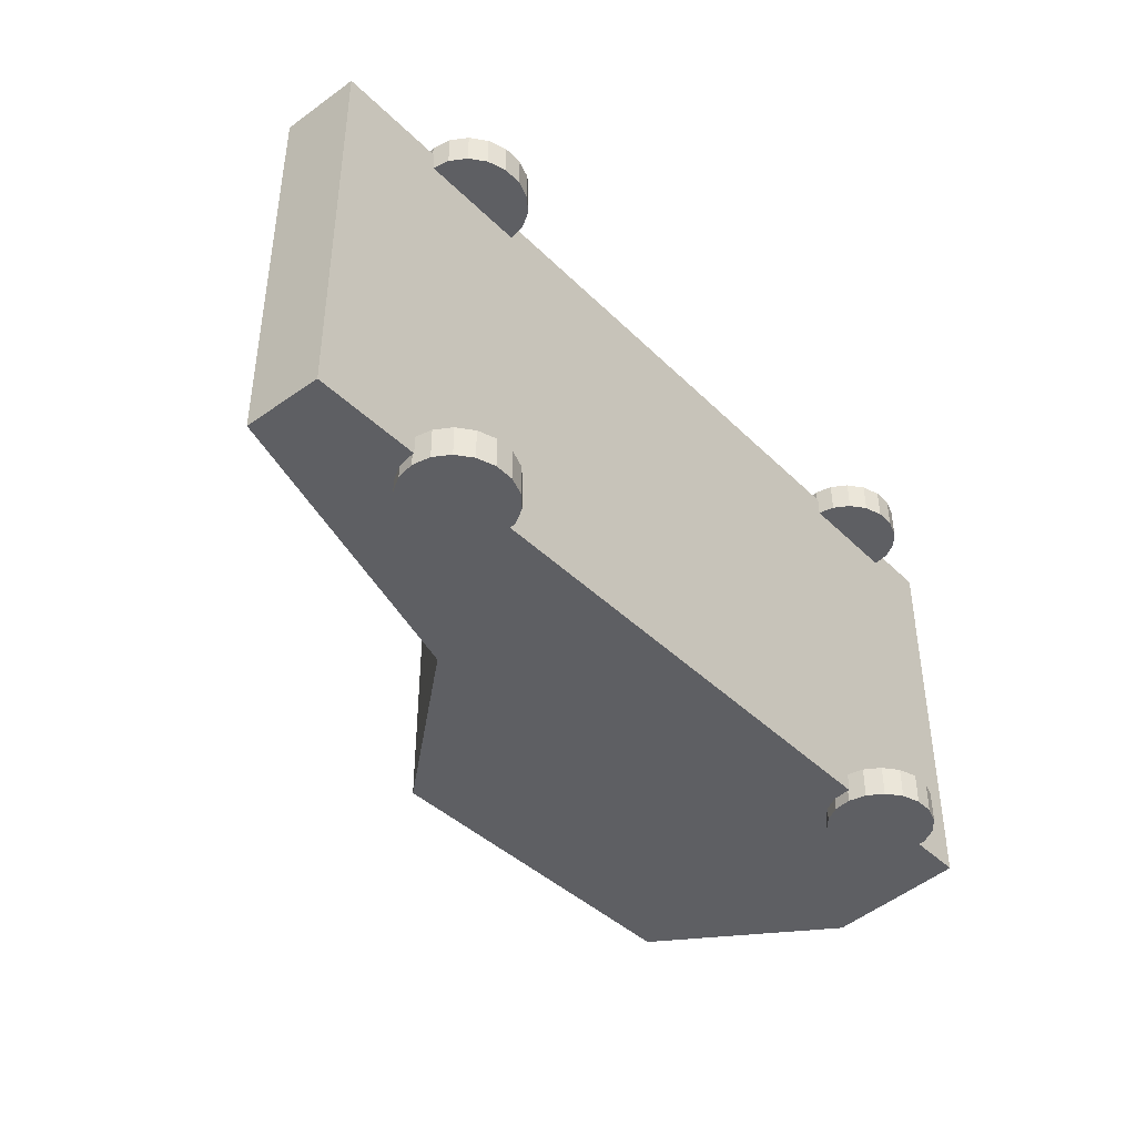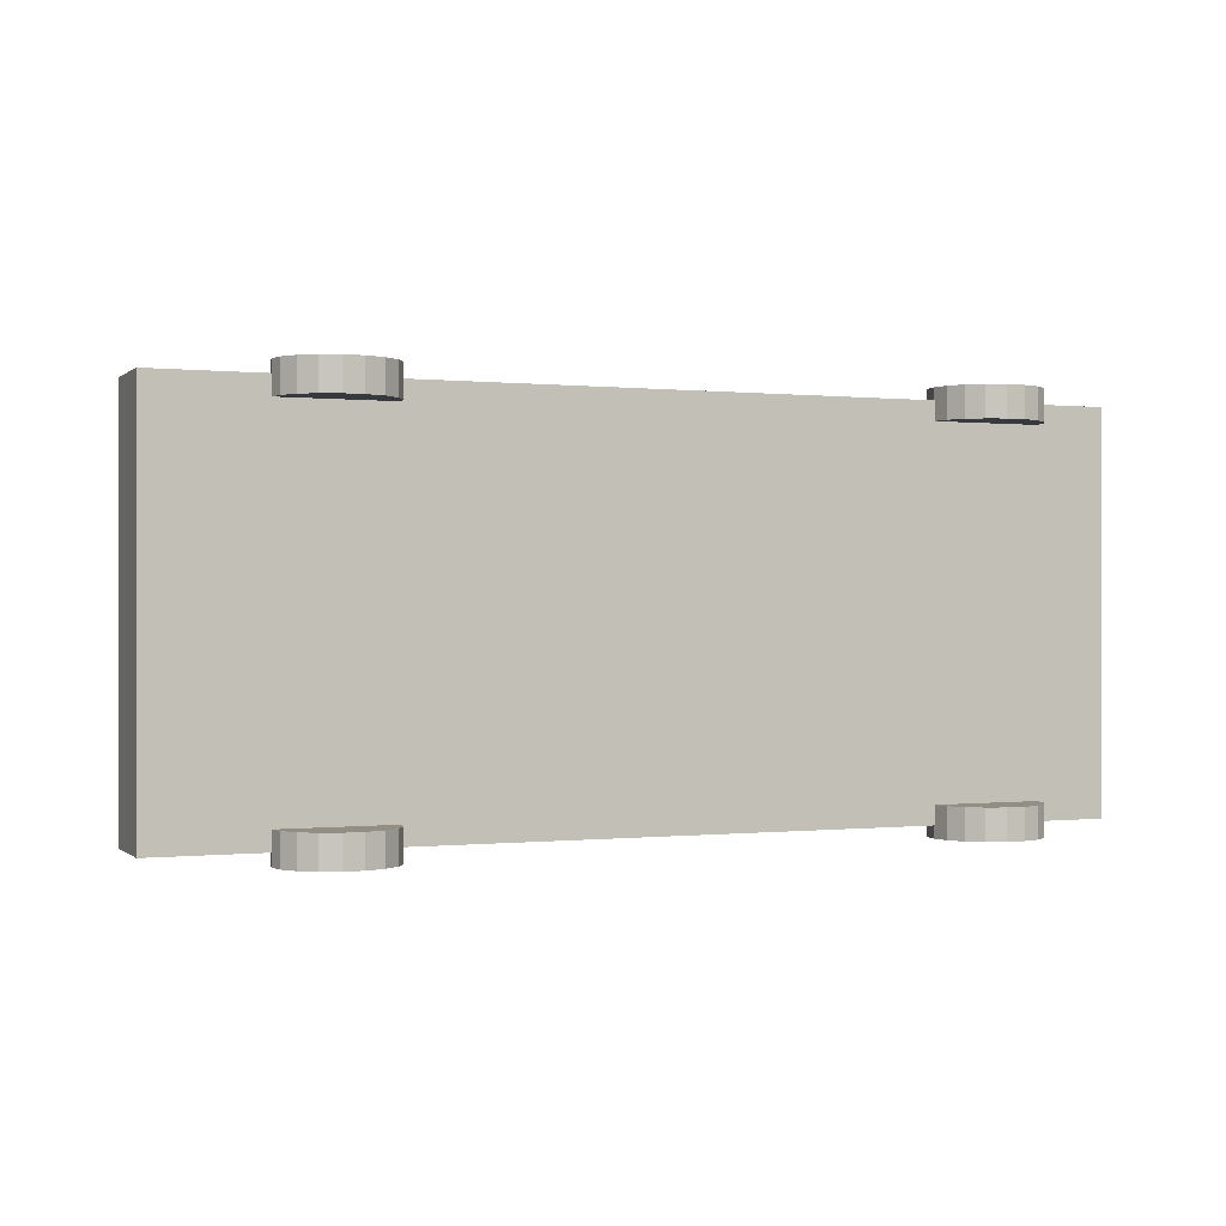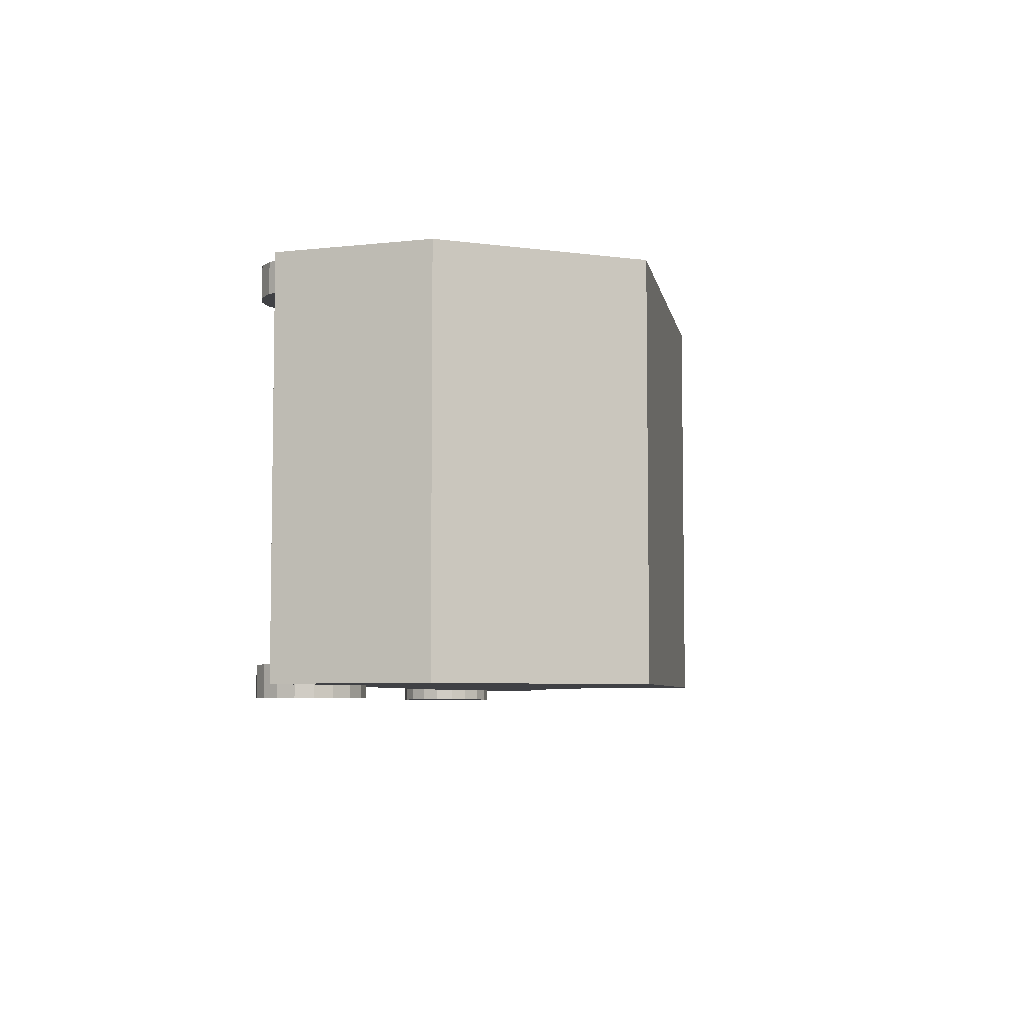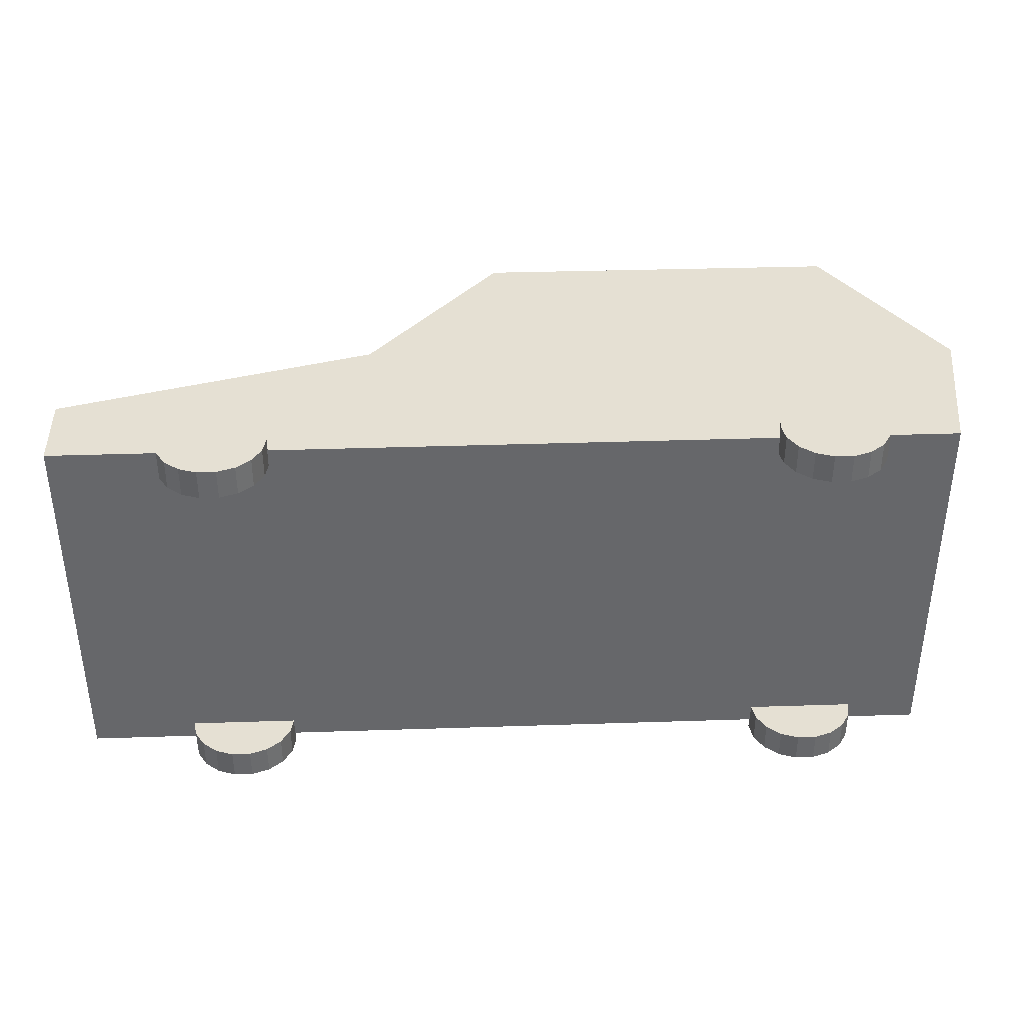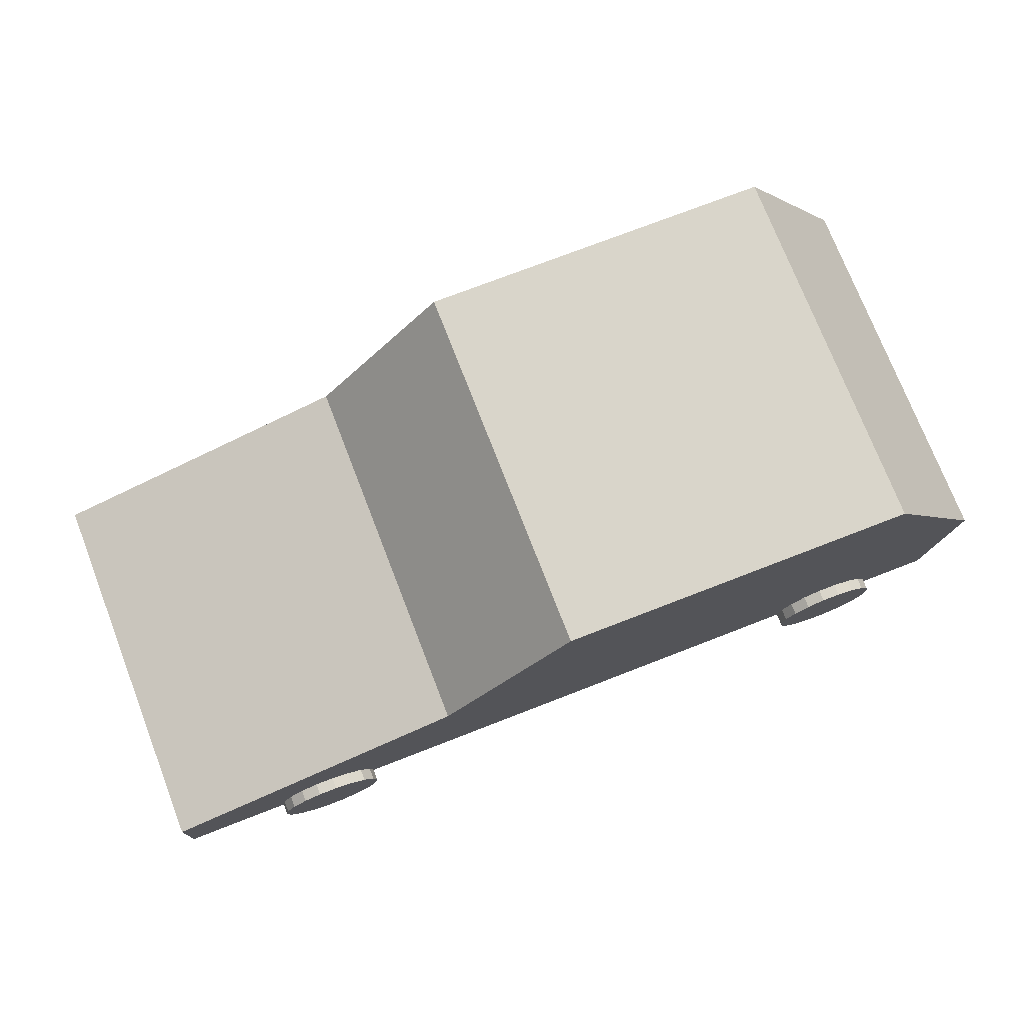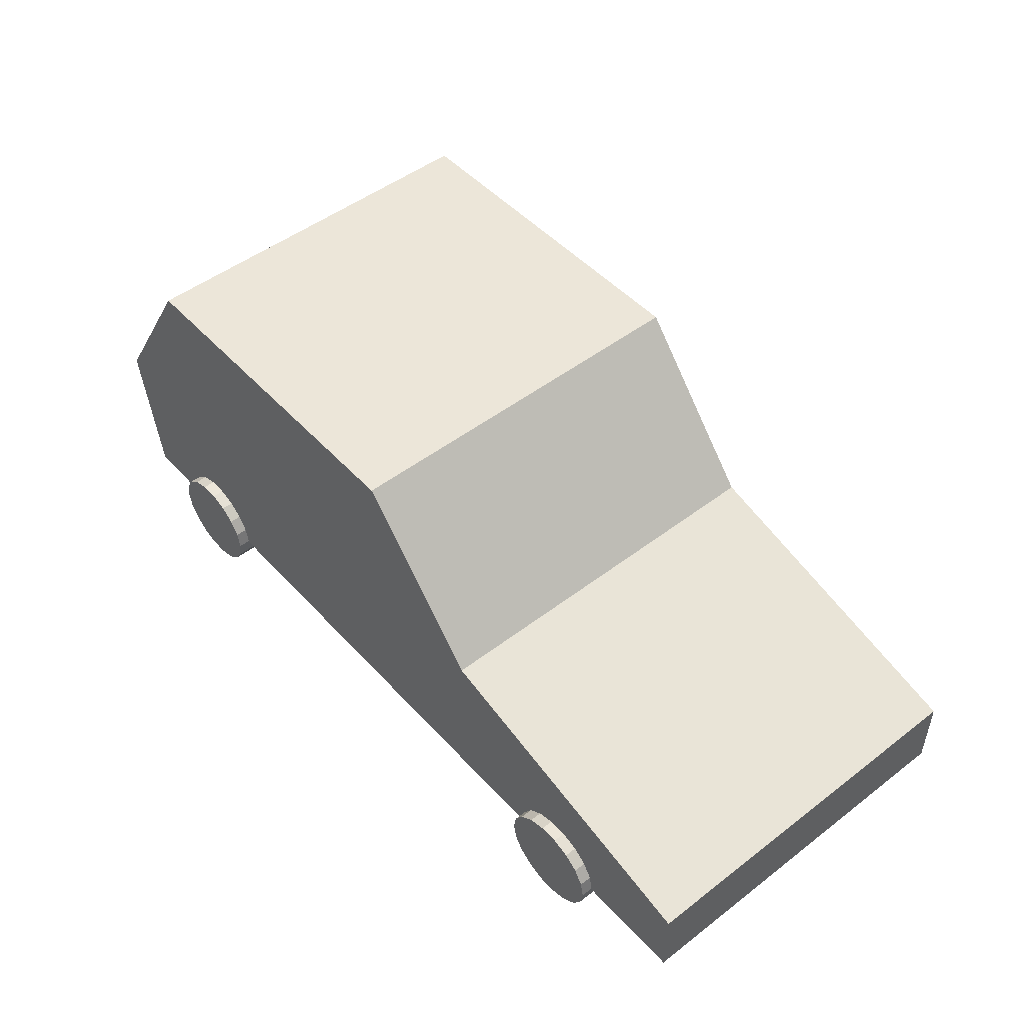
<metadata>
{"format":"obj","ext":"obj","renderer":"f3d","projection":"perspective","resolution":1024,"background":"white","views":[{"elev":-41.3,"azim":-49.6,"up":"+Z"},{"elev":-0.0,"azim":-22.4,"up":"+Z"},{"elev":-5.8,"azim":100.0,"up":"+Z"},{"elev":38.1,"azim":-2.4,"up":"+Z"},{"elev":74.6,"azim":-21.2,"up":"+Y"},{"elev":49.2,"azim":-130.3,"up":"+Y"}]}
</metadata>
<code>
o CAR_01
v 0.3725 0.04318 0.1638
v 0.3925 0.1703 0.1638
v 0.2978 0.3191 0.1638
v 0.3725 0.04318 -0.1638
v 0.3925 0.1703 -0.1638
v 0.2978 0.3191 -0.1638
v -0.01047 0.04318 -0.1638
v -0.01047 0.09549 -0.1638
v -0.01047 0.3201 -0.1638
v -0.1257 0.04318 -0.1638
v -0.1257 0.09549 -0.1638
v -0.1257 0.1846 -0.1638
v -0.3925 0.04318 -0.1638
v -0.3925 0.09685 -0.1638
v -0.3925 0.1107 -0.1638
v -0.3925 0.04318 0.1638
v -0.3925 0.09685 0.1638
v -0.3925 0.1107 0.1638
v -0.1257 0.04318 0.1638
v -0.1257 0.09549 0.1638
v -0.1257 0.1846 0.1638
v -0.01047 0.04318 0.1638
v -0.01047 0.09549 0.1638
v -0.01047 0.3201 0.1638
v -0.2543 0.04451 -0.1479
v -0.2543 0.04451 -0.1741
v -0.3006 0.04451 -0.1479
v -0.3006 0.04451 -0.1741
v -0.2978 0.05947 -0.1479
v -0.2978 0.05947 -0.1741
v -0.2898 0.07262 -0.1479
v -0.2898 0.07262 -0.1741
v -0.2775 0.08238 -0.1479
v -0.2775 0.08238 -0.1741
v -0.2624 0.08758 -0.1479
v -0.2624 0.08758 -0.1741
v -0.2463 0.08758 -0.1479
v -0.2463 0.08758 -0.1741
v -0.2312 0.08238 -0.1479
v -0.2312 0.08238 -0.1741
v -0.2189 0.07262 -0.1479
v -0.2189 0.07262 -0.1741
v -0.2108 0.05947 -0.1479
v -0.2108 0.05947 -0.1741
v -0.2081 0.04451 -0.1479
v -0.2081 0.04451 -0.1741
v -0.2108 0.02955 -0.1479
v -0.2108 0.02955 -0.1741
v -0.2189 0.0164 -0.1479
v -0.2189 0.0164 -0.1741
v -0.2312 0.006639 -0.1479
v -0.2312 0.006639 -0.1741
v -0.2463 0.001445 -0.1479
v -0.2463 0.001445 -0.1741
v -0.2624 0.001445 -0.1479
v -0.2624 0.001445 -0.1741
v -0.2775 0.006639 -0.1479
v -0.2775 0.006639 -0.1741
v -0.2898 0.0164 -0.1479
v -0.2898 0.0164 -0.1741
v -0.2978 0.02955 -0.1479
v -0.2978 0.02955 -0.1741
v -0.2543 0.04451 0.174
v -0.2543 0.04451 0.1478
v -0.3006 0.04451 0.174
v -0.3006 0.04451 0.1478
v -0.2978 0.05947 0.174
v -0.2978 0.05947 0.1478
v -0.2898 0.07262 0.174
v -0.2898 0.07262 0.1478
v -0.2775 0.08238 0.174
v -0.2775 0.08238 0.1478
v -0.2624 0.08758 0.174
v -0.2624 0.08758 0.1478
v -0.2463 0.08758 0.174
v -0.2463 0.08758 0.1478
v -0.2312 0.08238 0.174
v -0.2312 0.08238 0.1478
v -0.2189 0.07262 0.174
v -0.2189 0.07262 0.1478
v -0.2108 0.05947 0.174
v -0.2108 0.05947 0.1478
v -0.2081 0.04451 0.174
v -0.2081 0.04451 0.1478
v -0.2108 0.02955 0.174
v -0.2108 0.02955 0.1478
v -0.2189 0.0164 0.174
v -0.2189 0.0164 0.1478
v -0.2312 0.006639 0.174
v -0.2312 0.006639 0.1478
v -0.2463 0.001445 0.174
v -0.2463 0.001445 0.1478
v -0.2624 0.001445 0.174
v -0.2624 0.001445 0.1478
v -0.2775 0.006639 0.174
v -0.2775 0.006639 0.1478
v -0.2898 0.0164 0.174
v -0.2898 0.0164 0.1478
v -0.2978 0.02955 0.174
v -0.2978 0.02955 0.1478
v 0.2658 0.04451 -0.1479
v 0.2658 0.04451 -0.1741
v 0.2195 0.04451 -0.1479
v 0.2195 0.04451 -0.1741
v 0.2223 0.05947 -0.1479
v 0.2223 0.05947 -0.1741
v 0.2304 0.07262 -0.1479
v 0.2304 0.07262 -0.1741
v 0.2427 0.08238 -0.1479
v 0.2427 0.08238 -0.1741
v 0.2578 0.08758 -0.1479
v 0.2578 0.08758 -0.1741
v 0.2738 0.08758 -0.1479
v 0.2738 0.08758 -0.1741
v 0.2889 0.08238 -0.1479
v 0.2889 0.08238 -0.1741
v 0.3013 0.07262 -0.1479
v 0.3013 0.07262 -0.1741
v 0.3093 0.05947 -0.1479
v 0.3093 0.05947 -0.1741
v 0.3121 0.04451 -0.1479
v 0.3121 0.04451 -0.1741
v 0.3093 0.02955 -0.1479
v 0.3093 0.02955 -0.1741
v 0.3013 0.0164 -0.1479
v 0.3013 0.0164 -0.1741
v 0.2889 0.006639 -0.1479
v 0.2889 0.006639 -0.1741
v 0.2738 0.001444 -0.1479
v 0.2738 0.001444 -0.1741
v 0.2578 0.001444 -0.1479
v 0.2578 0.001444 -0.1741
v 0.2427 0.006639 -0.1479
v 0.2427 0.006639 -0.1741
v 0.2304 0.0164 -0.1479
v 0.2304 0.0164 -0.1741
v 0.2223 0.02955 -0.1479
v 0.2223 0.02955 -0.1741
v 0.2658 0.04451 0.174
v 0.2658 0.04451 0.1478
v 0.2195 0.04451 0.174
v 0.2195 0.04451 0.1478
v 0.2223 0.05947 0.174
v 0.2223 0.05947 0.1478
v 0.2304 0.07262 0.174
v 0.2304 0.07262 0.1478
v 0.2427 0.08238 0.174
v 0.2427 0.08238 0.1478
v 0.2578 0.08758 0.174
v 0.2578 0.08758 0.1478
v 0.2738 0.08758 0.174
v 0.2738 0.08758 0.1478
v 0.2889 0.08238 0.174
v 0.2889 0.08238 0.1478
v 0.3013 0.07262 0.174
v 0.3013 0.07262 0.1478
v 0.3093 0.05947 0.174
v 0.3093 0.05947 0.1478
v 0.3121 0.04451 0.174
v 0.3121 0.04451 0.1478
v 0.3093 0.02955 0.174
v 0.3093 0.02955 0.1478
v 0.3013 0.0164 0.174
v 0.3013 0.0164 0.1478
v 0.2889 0.006639 0.174
v 0.2889 0.006639 0.1478
v 0.2738 0.001444 0.174
v 0.2738 0.001444 0.1478
v 0.2578 0.001444 0.174
v 0.2578 0.001444 0.1478
v 0.2427 0.006639 0.174
v 0.2427 0.006639 0.1478
v 0.2304 0.0164 0.174
v 0.2304 0.0164 0.1478
v 0.2223 0.02955 0.174
v 0.2223 0.02955 0.1478
f 5 2 1
f 6 3 2
f 8 5 4
f 11 8 7
f 14 11 10
f 9 6 5
f 12 9 8
f 15 12 11
f 17 14 13
f 18 15 14
f 20 17 16
f 23 20 19
f 2 23 22
f 21 18 17
f 24 21 20
f 3 24 23
f 9 24 3
f 12 21 24
f 15 18 21
f 10 19 16
f 7 22 19
f 4 1 22
f 29 27 25
f 30 28 27
f 30 26 28
f 31 29 25
f 32 30 29
f 32 26 30
f 33 31 25
f 34 32 31
f 34 26 32
f 35 33 25
f 36 34 33
f 36 26 34
f 37 35 25
f 38 36 35
f 38 26 36
f 39 37 25
f 40 38 37
f 40 26 38
f 41 39 25
f 42 40 39
f 42 26 40
f 43 41 25
f 44 42 41
f 44 26 42
f 45 43 25
f 46 44 43
f 46 26 44
f 47 45 25
f 48 46 45
f 48 26 46
f 49 47 25
f 50 48 47
f 50 26 48
f 51 49 25
f 52 50 49
f 52 26 50
f 53 51 25
f 54 52 51
f 54 26 52
f 55 53 25
f 56 54 53
f 56 26 54
f 57 55 25
f 58 56 55
f 58 26 56
f 59 57 25
f 60 58 57
f 60 26 58
f 61 59 25
f 62 60 59
f 62 26 60
f 27 61 25
f 28 62 61
f 28 26 62
f 67 65 63
f 68 66 65
f 68 64 66
f 69 67 63
f 70 68 67
f 70 64 68
f 71 69 63
f 72 70 69
f 72 64 70
f 73 71 63
f 74 72 71
f 74 64 72
f 75 73 63
f 76 74 73
f 76 64 74
f 77 75 63
f 78 76 75
f 78 64 76
f 79 77 63
f 80 78 77
f 80 64 78
f 81 79 63
f 82 80 79
f 82 64 80
f 83 81 63
f 84 82 81
f 84 64 82
f 85 83 63
f 86 84 83
f 86 64 84
f 87 85 63
f 88 86 85
f 88 64 86
f 89 87 63
f 90 88 87
f 90 64 88
f 91 89 63
f 92 90 89
f 92 64 90
f 93 91 63
f 94 92 91
f 94 64 92
f 95 93 63
f 96 94 93
f 96 64 94
f 97 95 63
f 98 96 95
f 98 64 96
f 99 97 63
f 100 98 97
f 100 64 98
f 65 99 63
f 66 100 99
f 66 64 100
f 105 103 101
f 106 104 103
f 106 102 104
f 107 105 101
f 108 106 105
f 108 102 106
f 109 107 101
f 110 108 107
f 110 102 108
f 111 109 101
f 112 110 109
f 112 102 110
f 113 111 101
f 114 112 111
f 114 102 112
f 115 113 101
f 116 114 113
f 116 102 114
f 117 115 101
f 118 116 115
f 118 102 116
f 119 117 101
f 120 118 117
f 120 102 118
f 121 119 101
f 122 120 119
f 122 102 120
f 123 121 101
f 124 122 121
f 124 102 122
f 125 123 101
f 126 124 123
f 126 102 124
f 127 125 101
f 128 126 125
f 128 102 126
f 129 127 101
f 130 128 127
f 130 102 128
f 131 129 101
f 132 130 129
f 132 102 130
f 133 131 101
f 134 132 131
f 134 102 132
f 135 133 101
f 136 134 133
f 136 102 134
f 137 135 101
f 138 136 135
f 138 102 136
f 103 137 101
f 104 138 137
f 104 102 138
f 143 141 139
f 144 142 141
f 144 140 142
f 145 143 139
f 146 144 143
f 146 140 144
f 147 145 139
f 148 146 145
f 148 140 146
f 149 147 139
f 150 148 147
f 150 140 148
f 151 149 139
f 152 150 149
f 152 140 150
f 153 151 139
f 154 152 151
f 154 140 152
f 155 153 139
f 156 154 153
f 156 140 154
f 157 155 139
f 158 156 155
f 158 140 156
f 159 157 139
f 160 158 157
f 160 140 158
f 161 159 139
f 162 160 159
f 162 140 160
f 163 161 139
f 164 162 161
f 164 140 162
f 165 163 139
f 166 164 163
f 166 140 164
f 167 165 139
f 168 166 165
f 168 140 166
f 169 167 139
f 170 168 167
f 170 140 168
f 171 169 139
f 172 170 169
f 172 140 170
f 173 171 139
f 174 172 171
f 174 140 172
f 175 173 139
f 176 174 173
f 176 140 174
f 141 175 139
f 142 176 175
f 142 140 176
f 4 5 1
f 5 6 2
f 7 8 4
f 10 11 7
f 13 14 10
f 8 9 5
f 11 12 8
f 14 15 11
f 16 17 13
f 17 18 14
f 19 20 16
f 22 23 19
f 1 2 22
f 20 21 17
f 23 24 20
f 2 3 23
f 6 9 3
f 9 12 24
f 12 15 21
f 13 10 16
f 10 7 19
f 7 4 22
f 29 30 27
f 31 32 29
f 33 34 31
f 35 36 33
f 37 38 35
f 39 40 37
f 41 42 39
f 43 44 41
f 45 46 43
f 47 48 45
f 49 50 47
f 51 52 49
f 53 54 51
f 55 56 53
f 57 58 55
f 59 60 57
f 61 62 59
f 27 28 61
f 67 68 65
f 69 70 67
f 71 72 69
f 73 74 71
f 75 76 73
f 77 78 75
f 79 80 77
f 81 82 79
f 83 84 81
f 85 86 83
f 87 88 85
f 89 90 87
f 91 92 89
f 93 94 91
f 95 96 93
f 97 98 95
f 99 100 97
f 65 66 99
f 105 106 103
f 107 108 105
f 109 110 107
f 111 112 109
f 113 114 111
f 115 116 113
f 117 118 115
f 119 120 117
f 121 122 119
f 123 124 121
f 125 126 123
f 127 128 125
f 129 130 127
f 131 132 129
f 133 134 131
f 135 136 133
f 137 138 135
f 103 104 137
f 143 144 141
f 145 146 143
f 147 148 145
f 149 150 147
f 151 152 149
f 153 154 151
f 155 156 153
f 157 158 155
f 159 160 157
f 161 162 159
f 163 164 161
f 165 166 163
f 167 168 165
f 169 170 167
f 171 172 169
f 173 174 171
f 175 176 173
f 141 142 175

</code>
